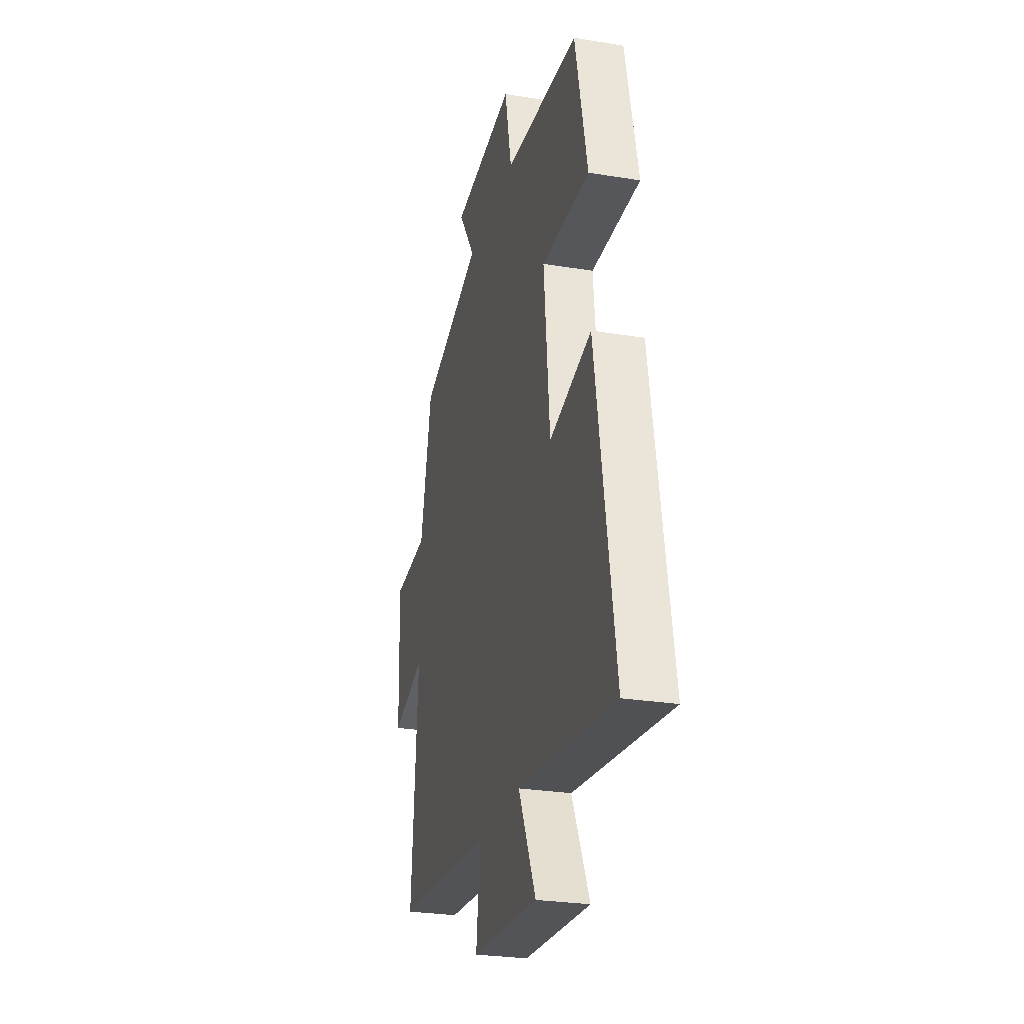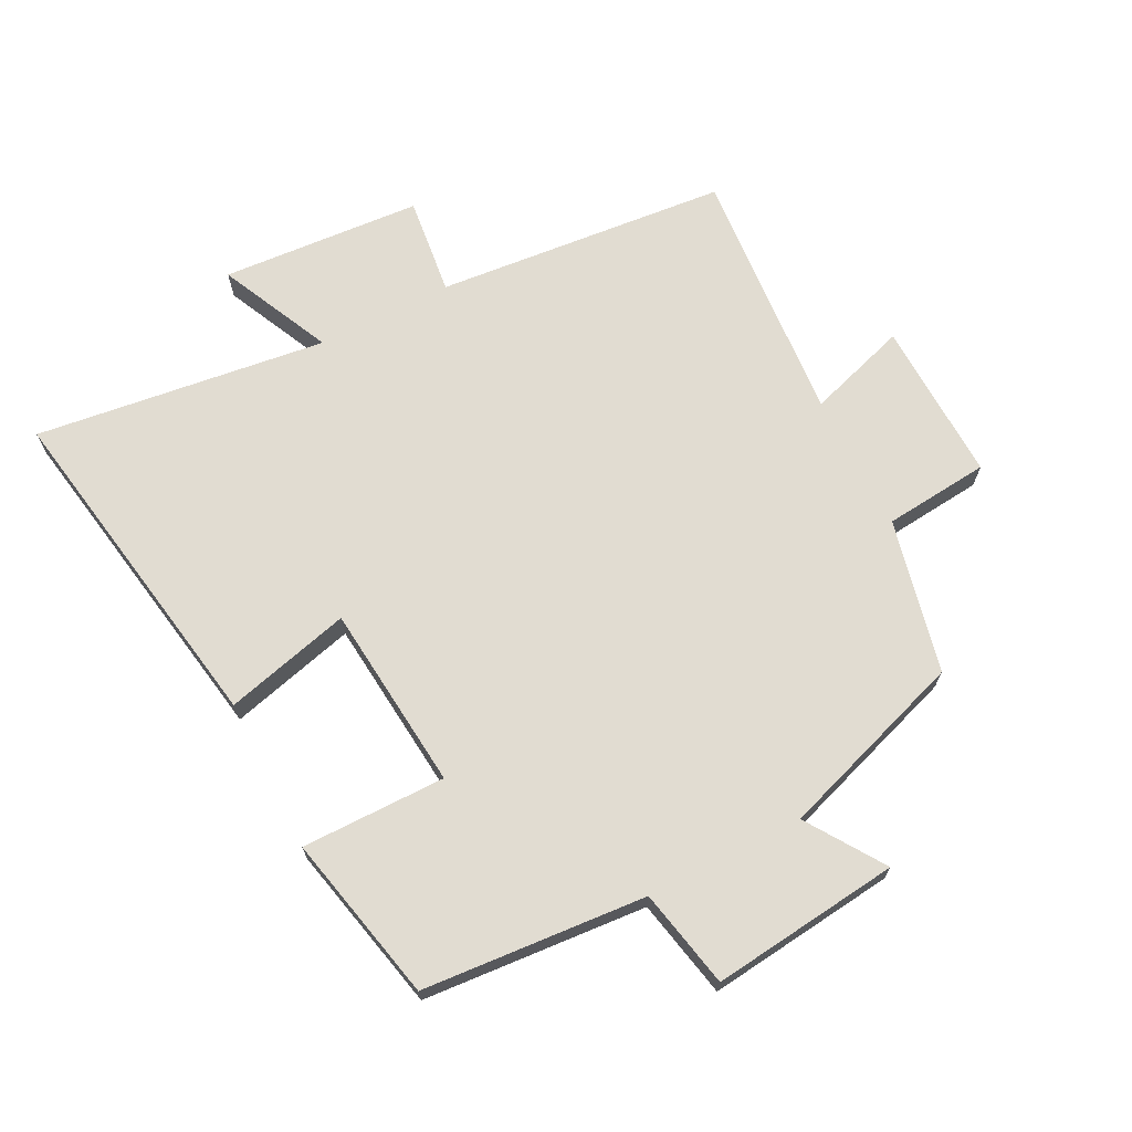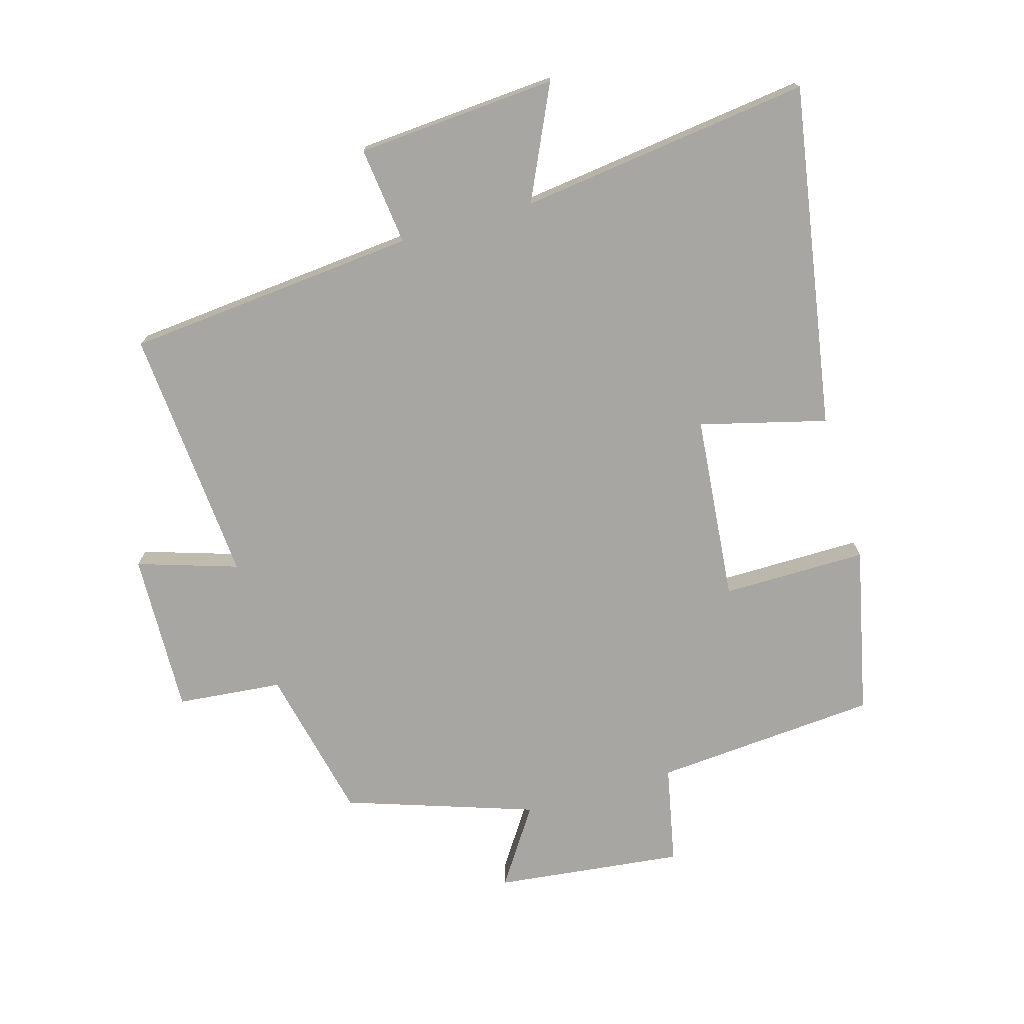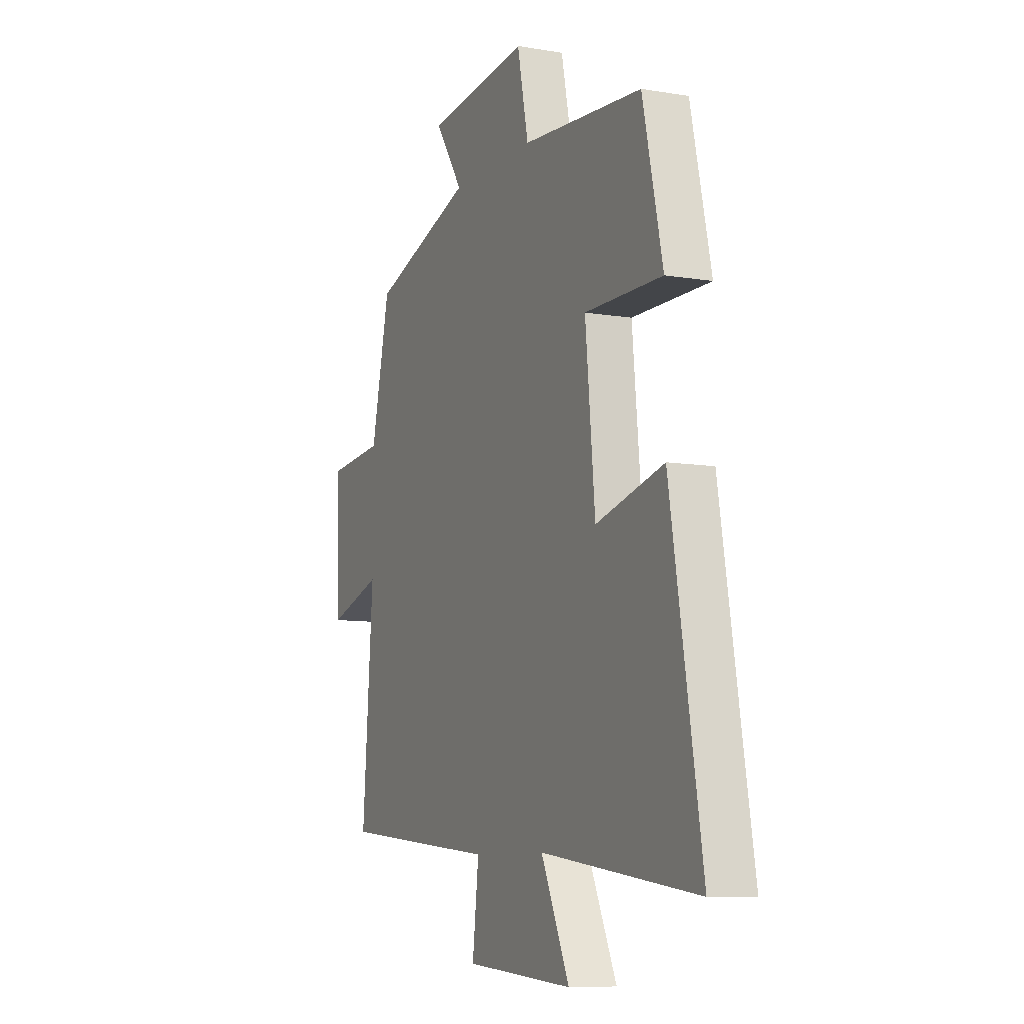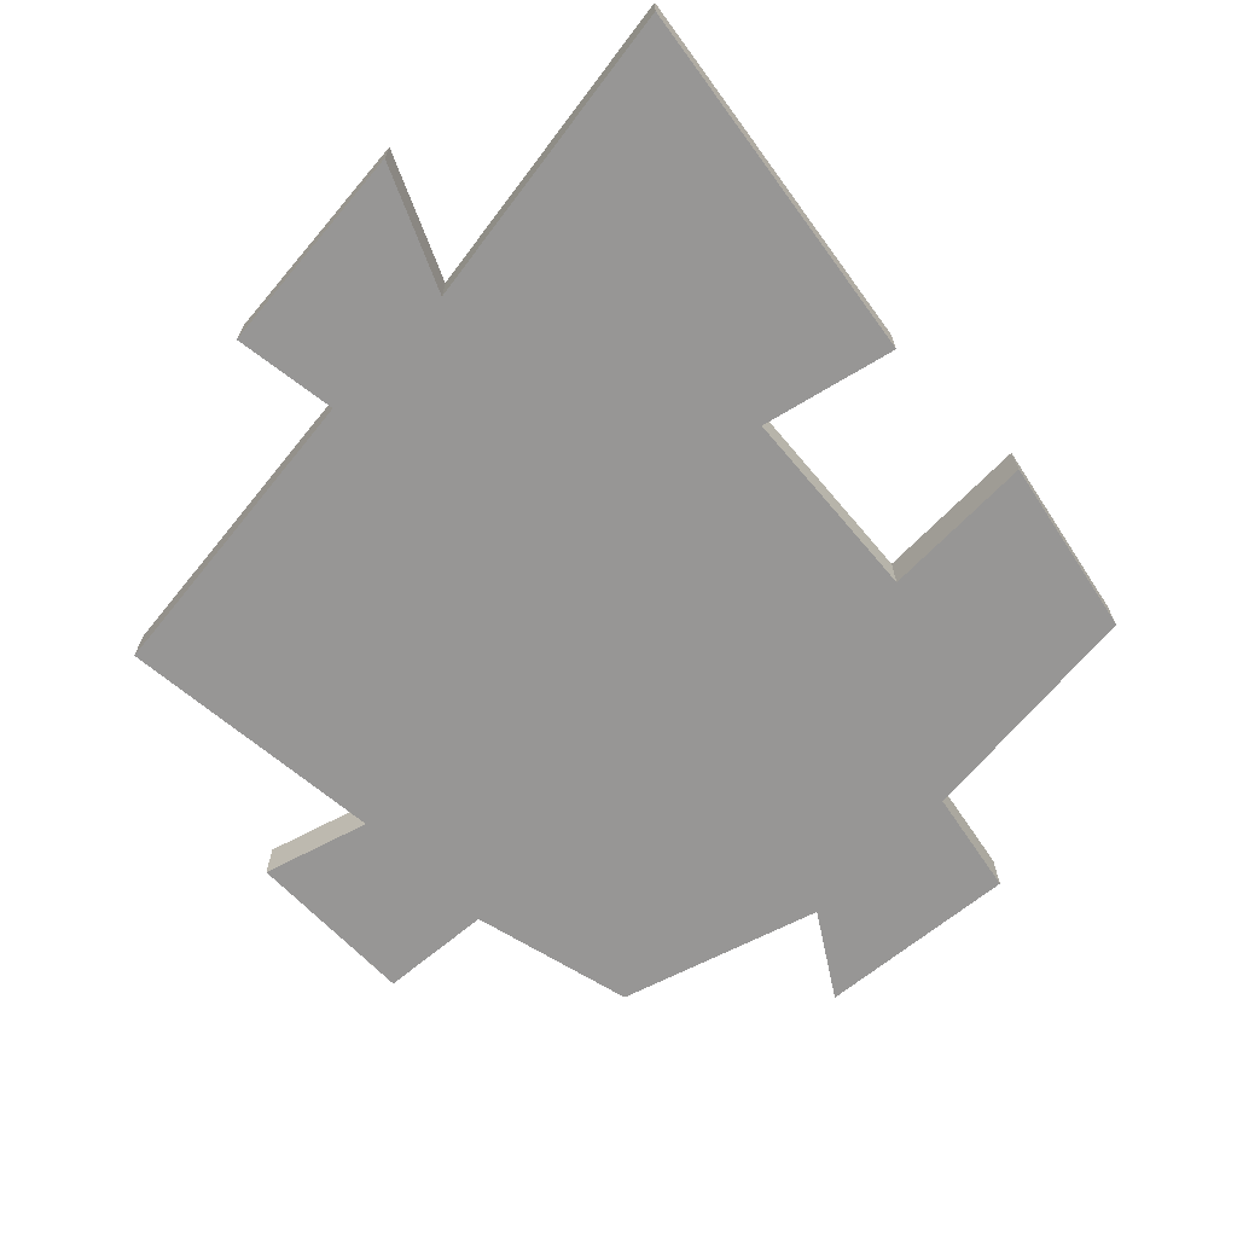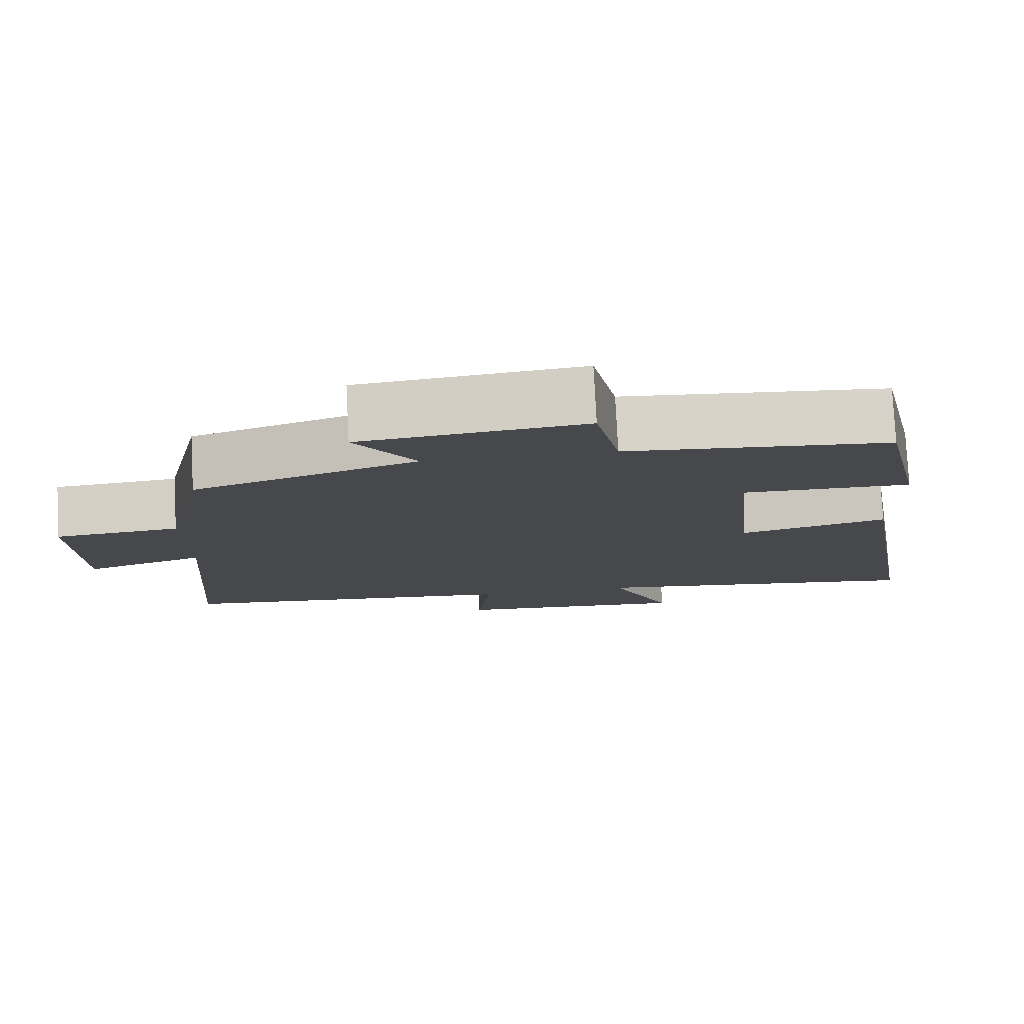
<metadata>
{"format":"obj","ext":"obj","renderer":"f3d","projection":"perspective","resolution":1024,"background":"white","views":[{"elev":-27.0,"azim":-104.3,"up":"+Z"},{"elev":69.1,"azim":-27.1,"up":"+Y"},{"elev":-74.0,"azim":-163.8,"up":"+Y"},{"elev":-8.8,"azim":-114.5,"up":"+Z"},{"elev":-67.9,"azim":-134.3,"up":"+Y"},{"elev":78.4,"azim":177.1,"up":"+Z"}]}
</metadata>
<code>
v 0.446 0.07 0.401
v 0.5 0.07 0.161
v 0.664 0.07 0.145
v 0.656 0.07 -0.107
v 0.5 0.07 -0.057
v 0.531 0.07 -0.458
v 0.076 0.07 -0.5
v 0.094 0.07 -0.653
v -0.218 0.07 -0.675
v -0.136 0.07 -0.5
v -0.59 0.07 -0.558
v -0.5 0.07 -0.026
v -0.303 0.07 -0.077
v -0.275 0.07 0.213
v -0.5 0.07 0.212
v -0.442 0.07 0.473
v -0.093 0.07 0.5
v -0.061 0.07 0.654
v 0.233 0.07 0.62
v 0.153 0.07 0.5
v 0.446 0 0.401
v 0.5 0 0.161
v 0.664 0 0.145
v 0.656 0 -0.107
v 0.5 0 -0.057
v 0.531 0 -0.458
v 0.076 0 -0.5
v 0.094 0 -0.653
v -0.218 0 -0.675
v -0.136 0 -0.5
v -0.59 0 -0.558
v -0.5 0 -0.026
v -0.303 0 -0.077
v -0.275 0 0.213
v -0.5 0 0.212
v -0.442 0 0.473
v -0.093 0 0.5
v -0.061 0 0.654
v 0.233 0 0.62
v 0.153 0 0.5
f 17 18 19 20
f 17 20 1
f 16 17 1
f 15 16 1
f 14 15 1
f 13 14 1 2
f 10 11 12 13
f 10 13 2 3
f 7 8 9 10
f 5 6 7 10
f 5 10 3
f 3 4 5
f 40 39 38 37
f 21 40 37
f 21 37 36
f 21 36 35
f 21 35 34
f 22 21 34 33
f 33 32 31 30
f 23 22 33 30
f 30 29 28 27
f 30 27 26 25
f 23 30 25
f 25 24 23
f 1 21 22 2
f 2 22 23 3
f 3 23 24 4
f 4 24 25 5
f 5 25 26 6
f 6 26 27 7
f 7 27 28 8
f 8 28 29 9
f 9 29 30 10
f 10 30 31 11
f 11 31 32 12
f 12 32 33 13
f 13 33 34 14
f 14 34 35 15
f 15 35 36 16
f 16 36 37 17
f 17 37 38 18
f 18 38 39 19
f 19 39 40 20
f 20 40 21 1

</code>
